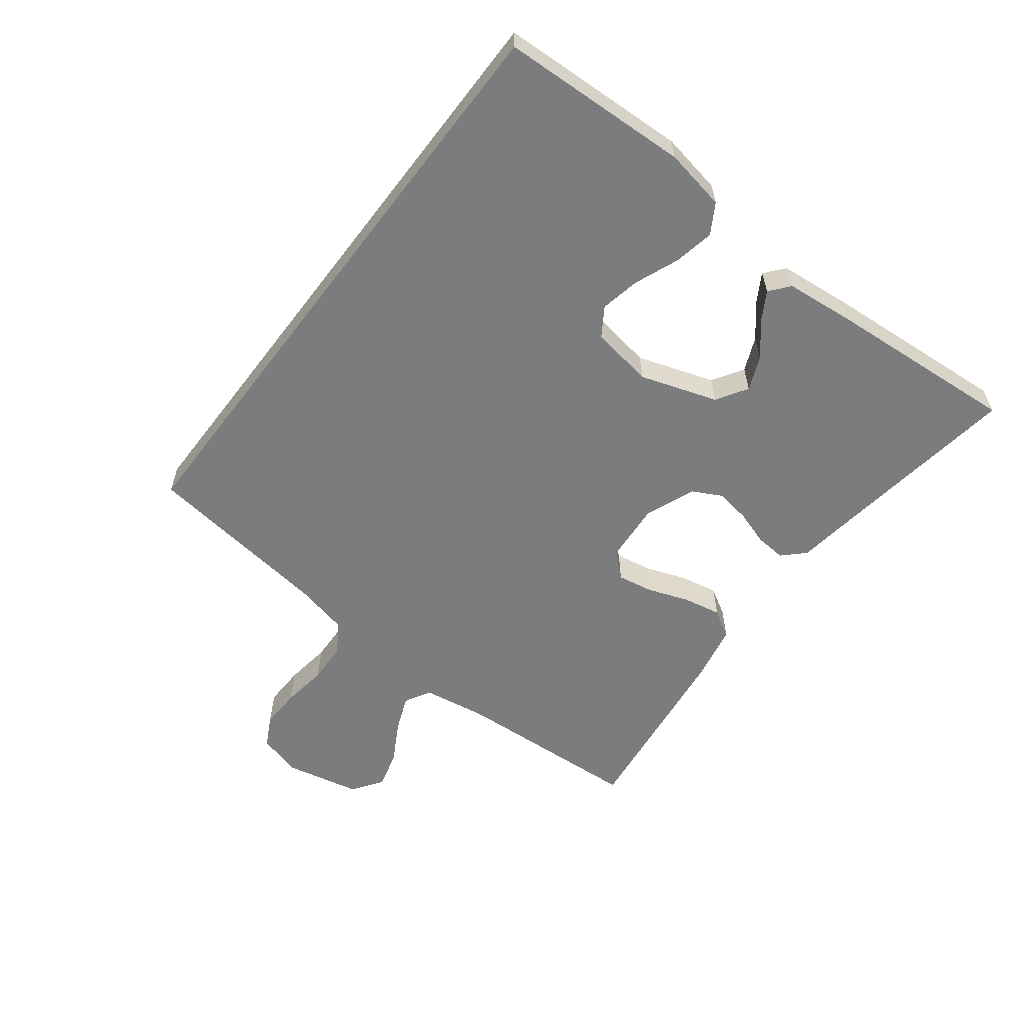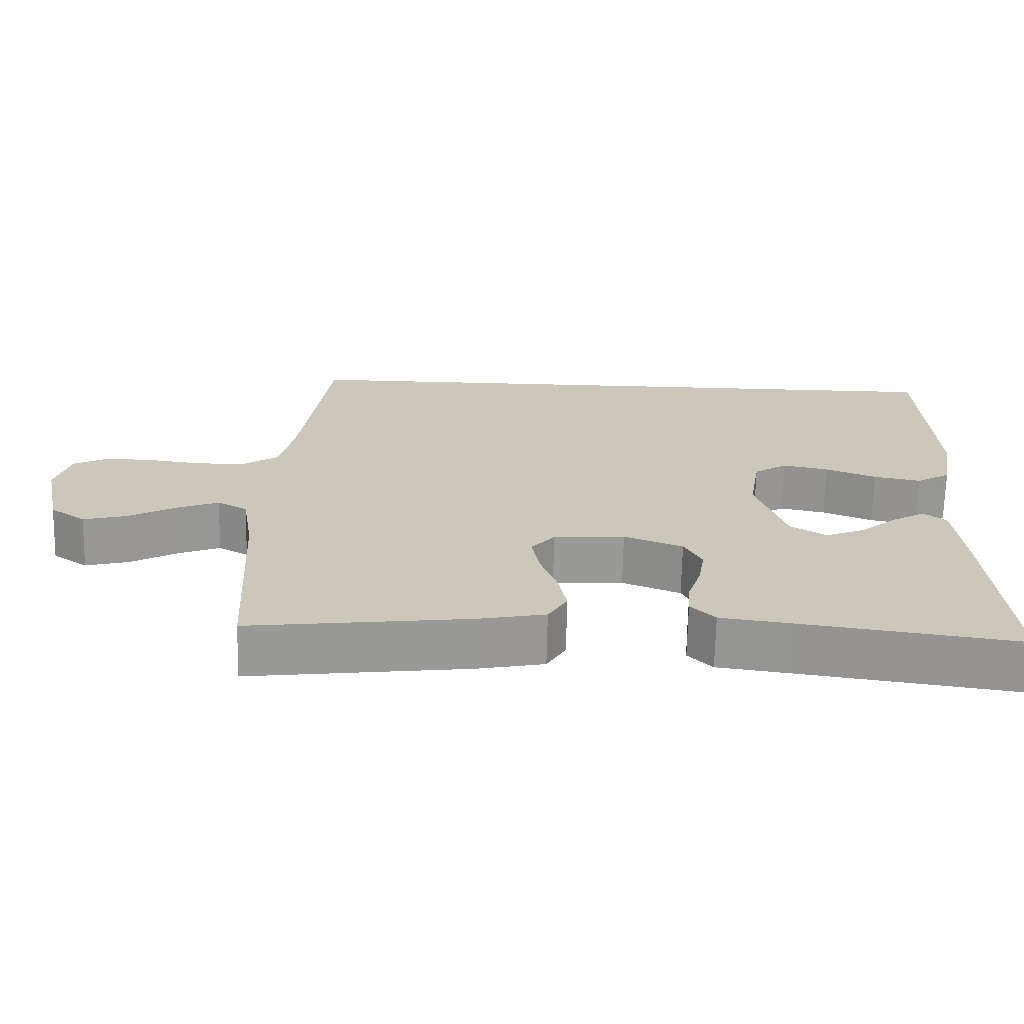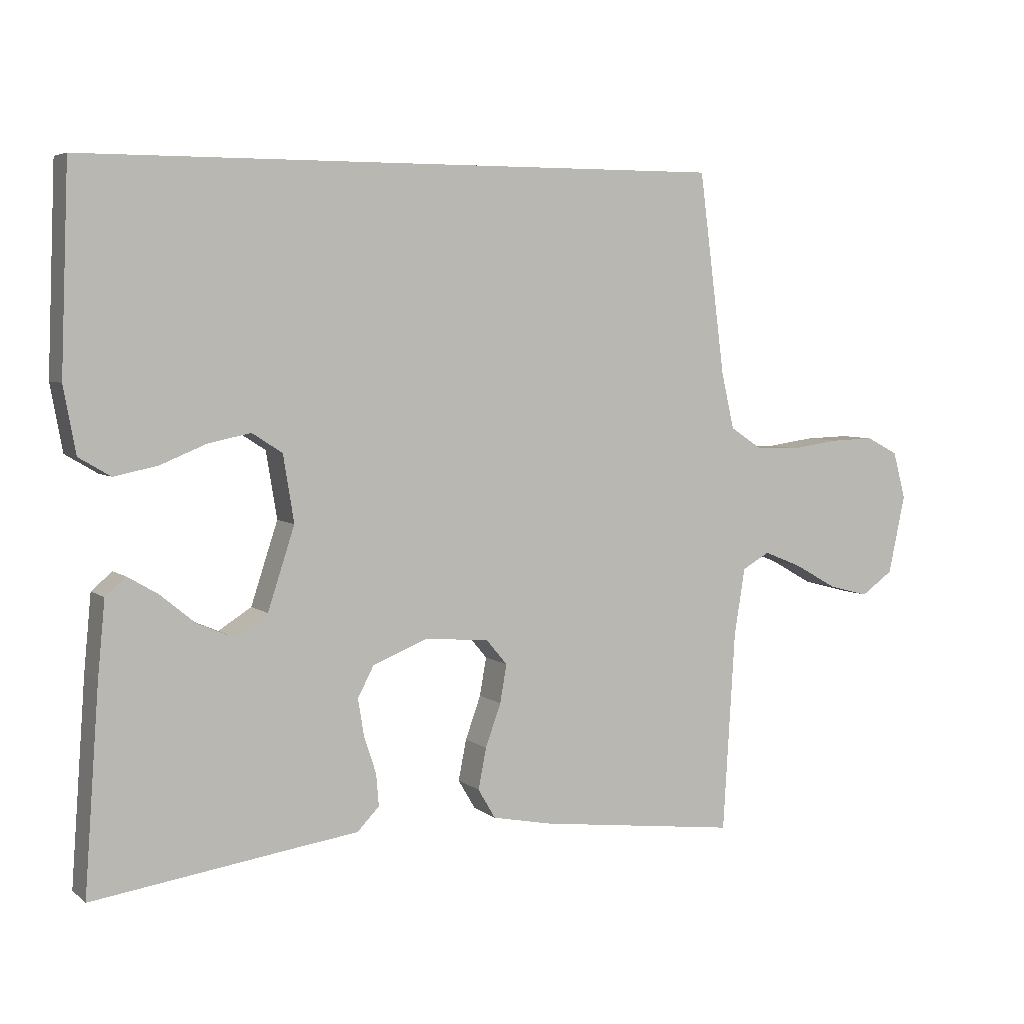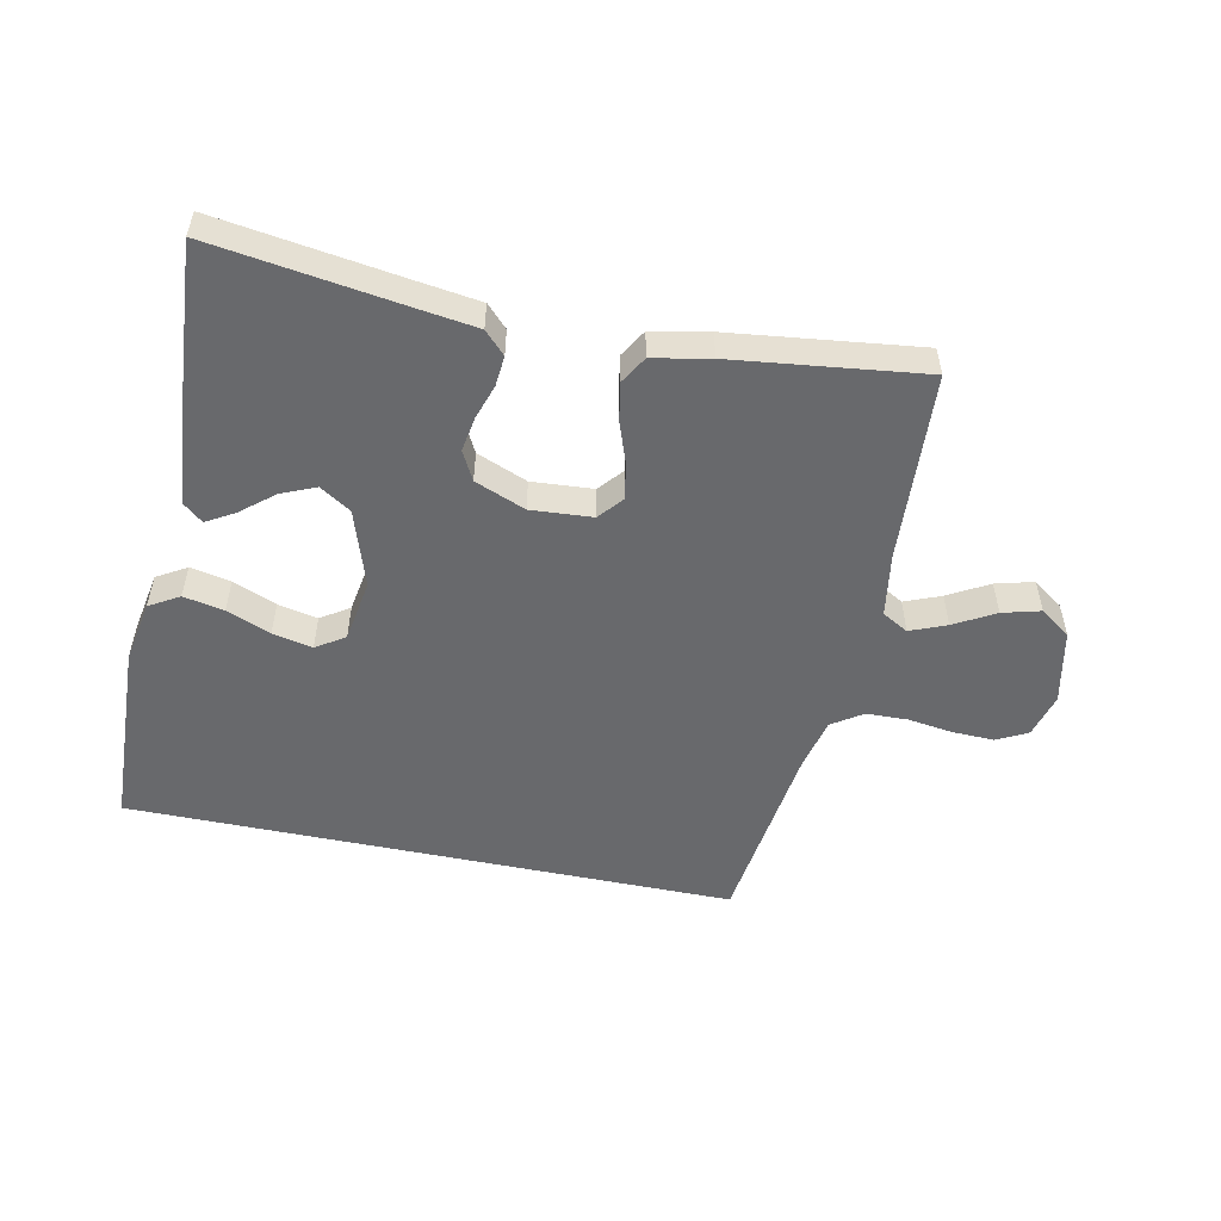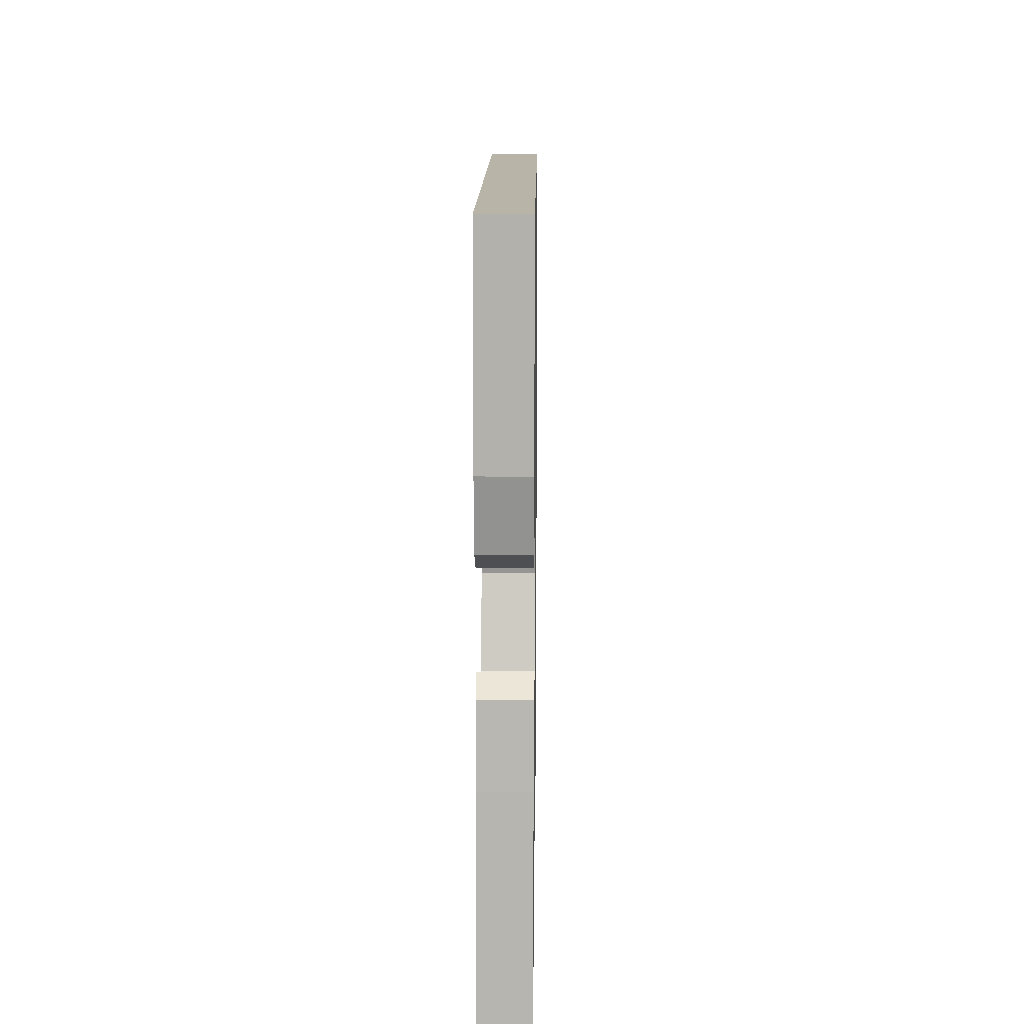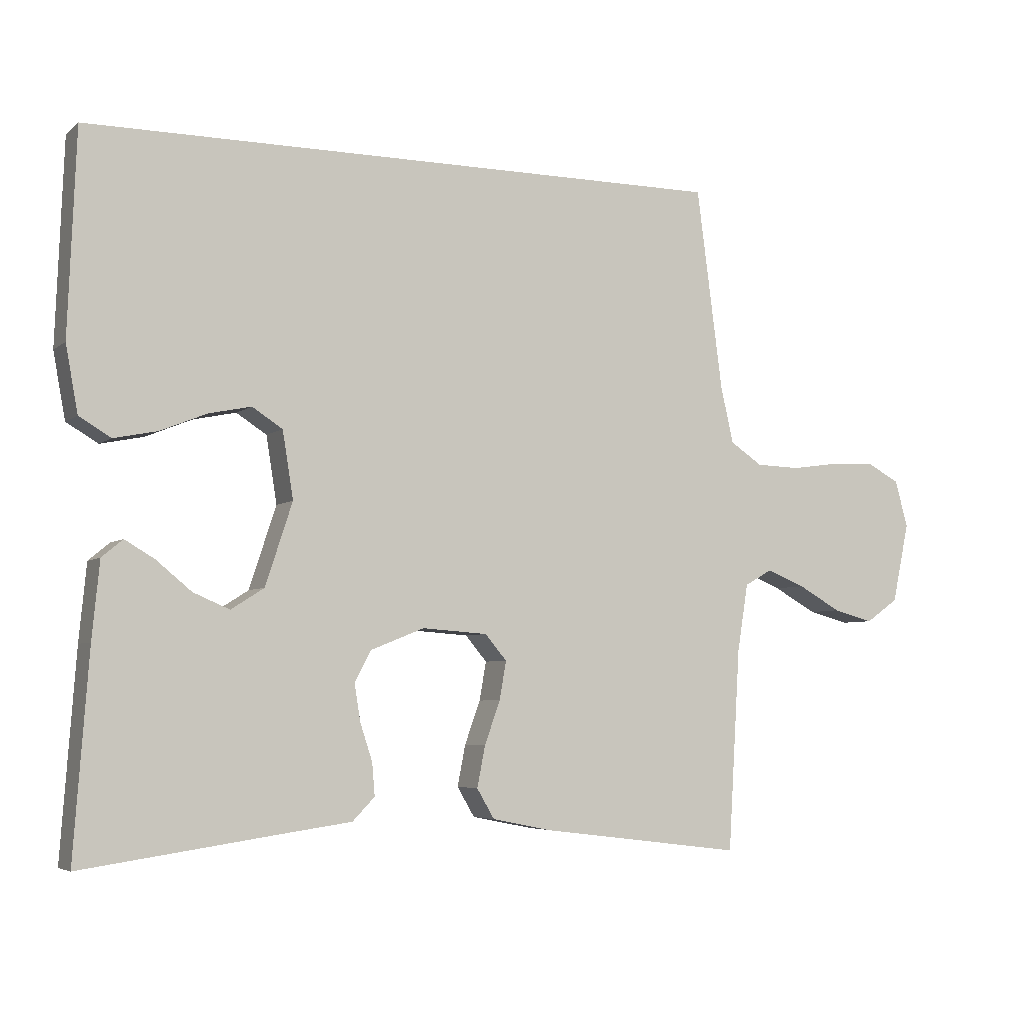
<metadata>
{"format":"obj","ext":"obj","renderer":"f3d","projection":"perspective","resolution":1024,"background":"white","views":[{"elev":-58.7,"azim":52.7,"up":"+Y"},{"elev":-68.6,"azim":-1.3,"up":"+Z"},{"elev":5.2,"azim":154.2,"up":"+Z"},{"elev":-52.7,"azim":168.2,"up":"+Y"},{"elev":13.2,"azim":90.8,"up":"+Z"},{"elev":-5.0,"azim":154.9,"up":"+Z"}]}
</metadata>
<code>
v -0.453 0.07 0.5
v 0.507 0.07 0.5
v 0.519 0.07 0.2
v 0.501 0.07 0.102
v 0.454 0.07 0.074
v 0.39 0.07 0.087
v 0.321 0.07 0.115
v 0.258 0.07 0.128
v 0.213 0.07 0.099
v 0.197 0.07 0
v 0.237 0.07 -0.122
v 0.286 0.07 -0.153
v 0.34 0.07 -0.13
v 0.392 0.07 -0.087
v 0.436 0.07 -0.061
v 0.467 0.07 -0.087
v 0.478 0.07 -0.2
v 0.5 0.07 -0.5
v 0.2 0.07 -0.457
v 0.106 0.07 -0.444
v 0.073 0.07 -0.41
v 0.077 0.07 -0.362
v 0.095 0.07 -0.307
v 0.104 0.07 -0.252
v 0.08 0.07 -0.206
v 0 0.07 -0.174
v -0.097 0.07 -0.181
v -0.129 0.07 -0.219
v -0.119 0.07 -0.276
v -0.096 0.07 -0.34
v -0.084 0.07 -0.401
v -0.11 0.07 -0.445
v -0.2 0.07 -0.463
v -0.5 0.07 -0.5
v -0.518 0.07 -0.2
v -0.534 0.07 -0.1
v -0.575 0.07 -0.077
v -0.632 0.07 -0.1
v -0.696 0.07 -0.136
v -0.756 0.07 -0.152
v -0.804 0.07 -0.118
v -0.829 0.07 0
v -0.81 0.07 0.07
v -0.762 0.07 0.095
v -0.696 0.07 0.093
v -0.624 0.07 0.083
v -0.559 0.07 0.085
v -0.511 0.07 0.117
v -0.492 0.07 0.2
v -0.453 0 0.5
v 0.507 0 0.5
v 0.519 0 0.2
v 0.501 0 0.102
v 0.454 0 0.074
v 0.39 0 0.087
v 0.321 0 0.115
v 0.258 0 0.128
v 0.213 0 0.099
v 0.197 0 0
v 0.237 0 -0.122
v 0.286 0 -0.153
v 0.34 0 -0.13
v 0.392 0 -0.087
v 0.436 0 -0.061
v 0.467 0 -0.087
v 0.478 0 -0.2
v 0.5 0 -0.5
v 0.2 0 -0.457
v 0.106 0 -0.444
v 0.073 0 -0.41
v 0.077 0 -0.362
v 0.095 0 -0.307
v 0.104 0 -0.252
v 0.08 0 -0.206
v 0 0 -0.174
v -0.097 0 -0.181
v -0.129 0 -0.219
v -0.119 0 -0.276
v -0.096 0 -0.34
v -0.084 0 -0.401
v -0.11 0 -0.445
v -0.2 0 -0.463
v -0.5 0 -0.5
v -0.518 0 -0.2
v -0.534 0 -0.1
v -0.575 0 -0.077
v -0.632 0 -0.1
v -0.696 0 -0.136
v -0.756 0 -0.152
v -0.804 0 -0.118
v -0.829 0 0
v -0.81 0 0.07
v -0.762 0 0.095
v -0.696 0 0.093
v -0.624 0 0.083
v -0.559 0 0.085
v -0.511 0 0.117
v -0.492 0 0.2
f 44 45 46
f 43 44 46
f 42 43 46
f 41 42 46
f 40 41 46
f 39 40 46
f 38 39 46
f 37 38 46 47
f 36 37 47 48
f 33 34 35
f 32 33 35
f 31 32 35
f 30 31 35
f 29 30 35
f 36 48 49
f 35 36 49
f 29 35 49
f 28 29 49
f 21 22 23
f 20 21 23
f 19 20 23
f 19 23 24
f 17 18 19
f 16 17 19
f 15 16 19
f 14 15 19
f 13 14 19
f 12 13 19 24
f 11 12 24 25
f 5 6 7
f 4 5 7
f 3 4 7
f 2 3 7
f 1 2 7
f 1 7 8
f 27 28 49 1
f 10 11 25 26
f 26 27 1
f 10 26 1
f 9 10 1
f 1 8 9
f 95 94 93
f 95 93 92
f 95 92 91
f 95 91 90
f 95 90 89
f 95 89 88
f 95 88 87
f 96 95 87 86
f 97 96 86 85
f 84 83 82
f 84 82 81
f 84 81 80
f 84 80 79
f 84 79 78
f 98 97 85
f 98 85 84
f 98 84 78
f 98 78 77
f 72 71 70
f 72 70 69
f 72 69 68
f 73 72 68
f 68 67 66
f 68 66 65
f 68 65 64
f 68 64 63
f 68 63 62
f 73 68 62 61
f 74 73 61 60
f 56 55 54
f 56 54 53
f 56 53 52
f 56 52 51
f 56 51 50
f 57 56 50
f 50 98 77 76
f 75 74 60 59
f 50 76 75
f 50 75 59
f 50 59 58
f 58 57 50
f 1 50 51 2
f 2 51 52 3
f 3 52 53 4
f 4 53 54 5
f 5 54 55 6
f 6 55 56 7
f 7 56 57 8
f 8 57 58 9
f 9 58 59 10
f 10 59 60 11
f 11 60 61 12
f 12 61 62 13
f 13 62 63 14
f 14 63 64 15
f 15 64 65 16
f 16 65 66 17
f 17 66 67 18
f 18 67 68 19
f 19 68 69 20
f 20 69 70 21
f 21 70 71 22
f 22 71 72 23
f 23 72 73 24
f 24 73 74 25
f 25 74 75 26
f 26 75 76 27
f 27 76 77 28
f 28 77 78 29
f 29 78 79 30
f 30 79 80 31
f 31 80 81 32
f 32 81 82 33
f 33 82 83 34
f 34 83 84 35
f 35 84 85 36
f 36 85 86 37
f 37 86 87 38
f 38 87 88 39
f 39 88 89 40
f 40 89 90 41
f 41 90 91 42
f 42 91 92 43
f 43 92 93 44
f 44 93 94 45
f 45 94 95 46
f 46 95 96 47
f 47 96 97 48
f 48 97 98 49
f 49 98 50 1

</code>
